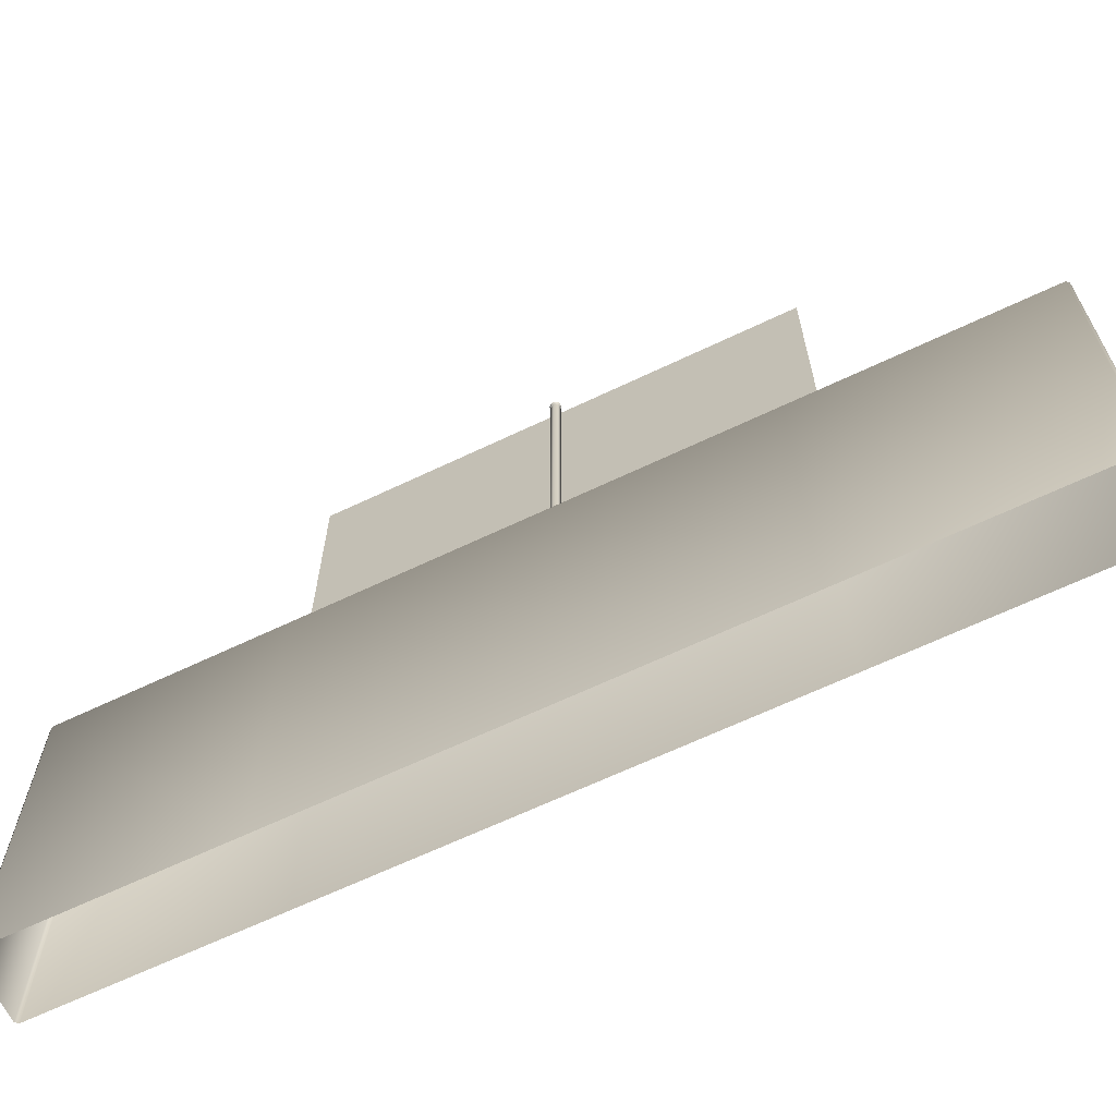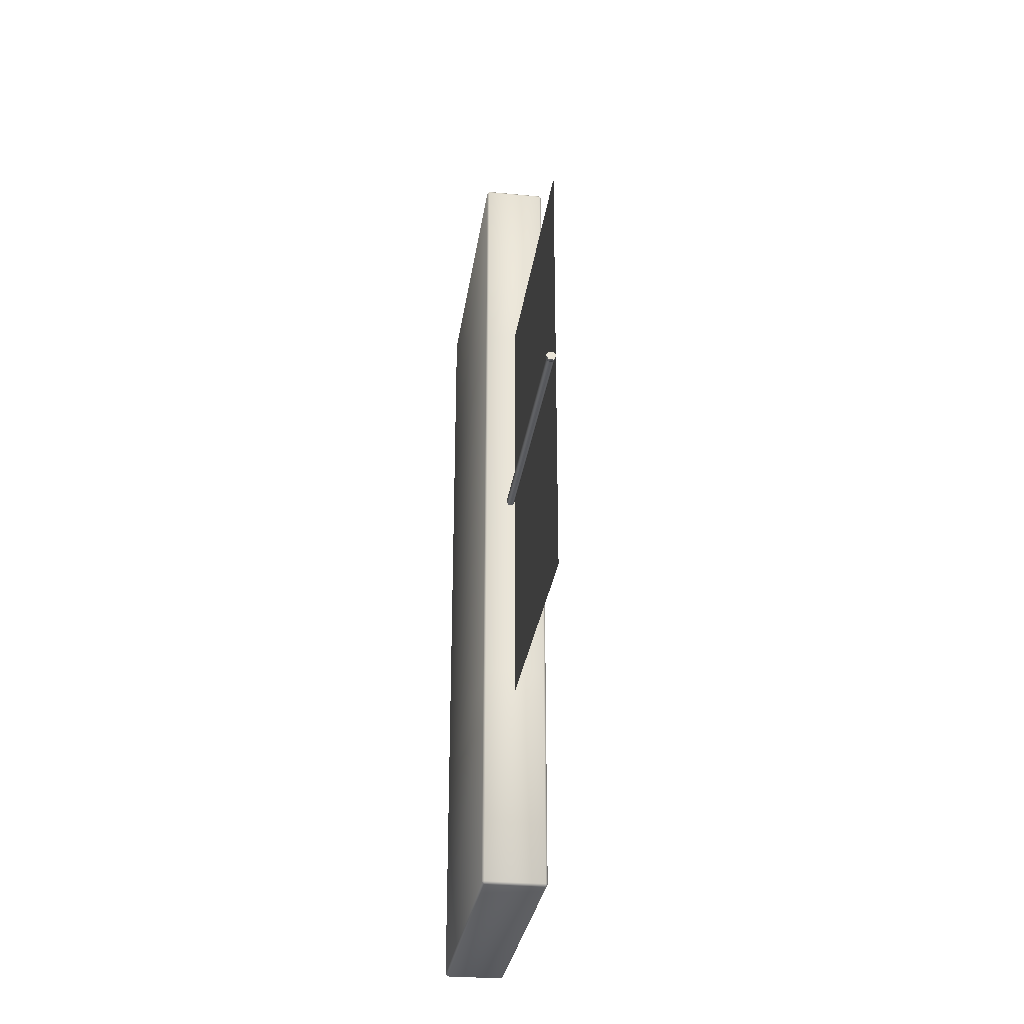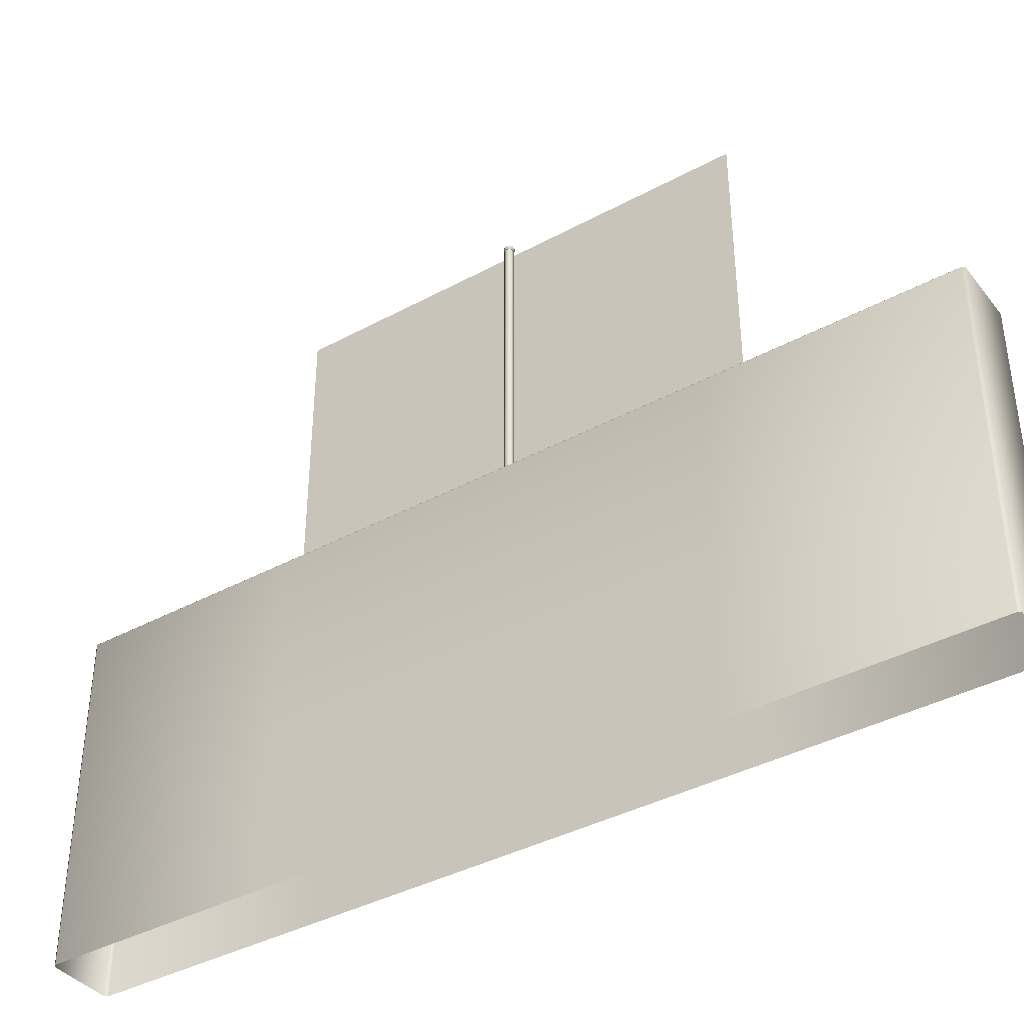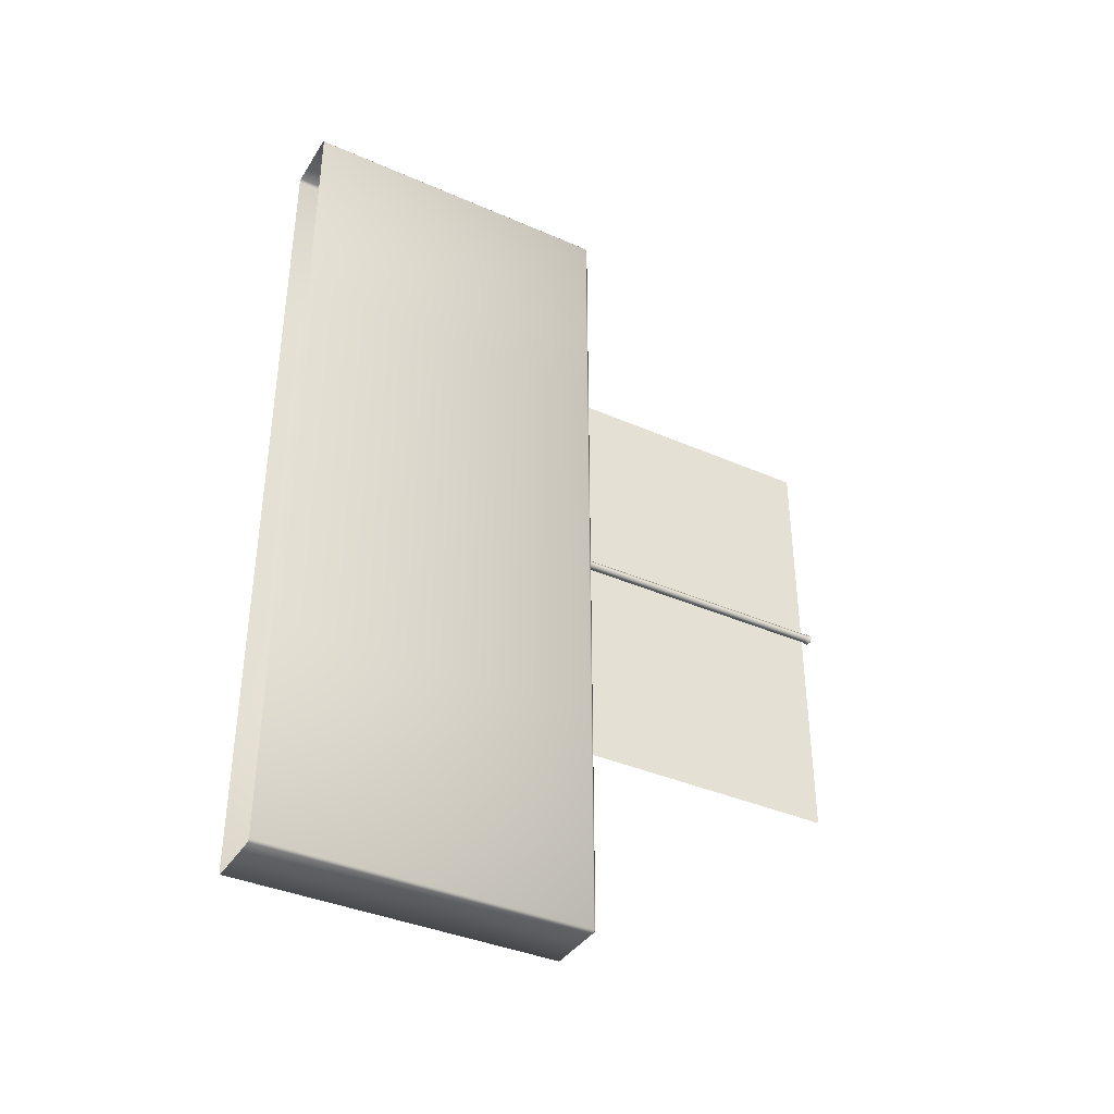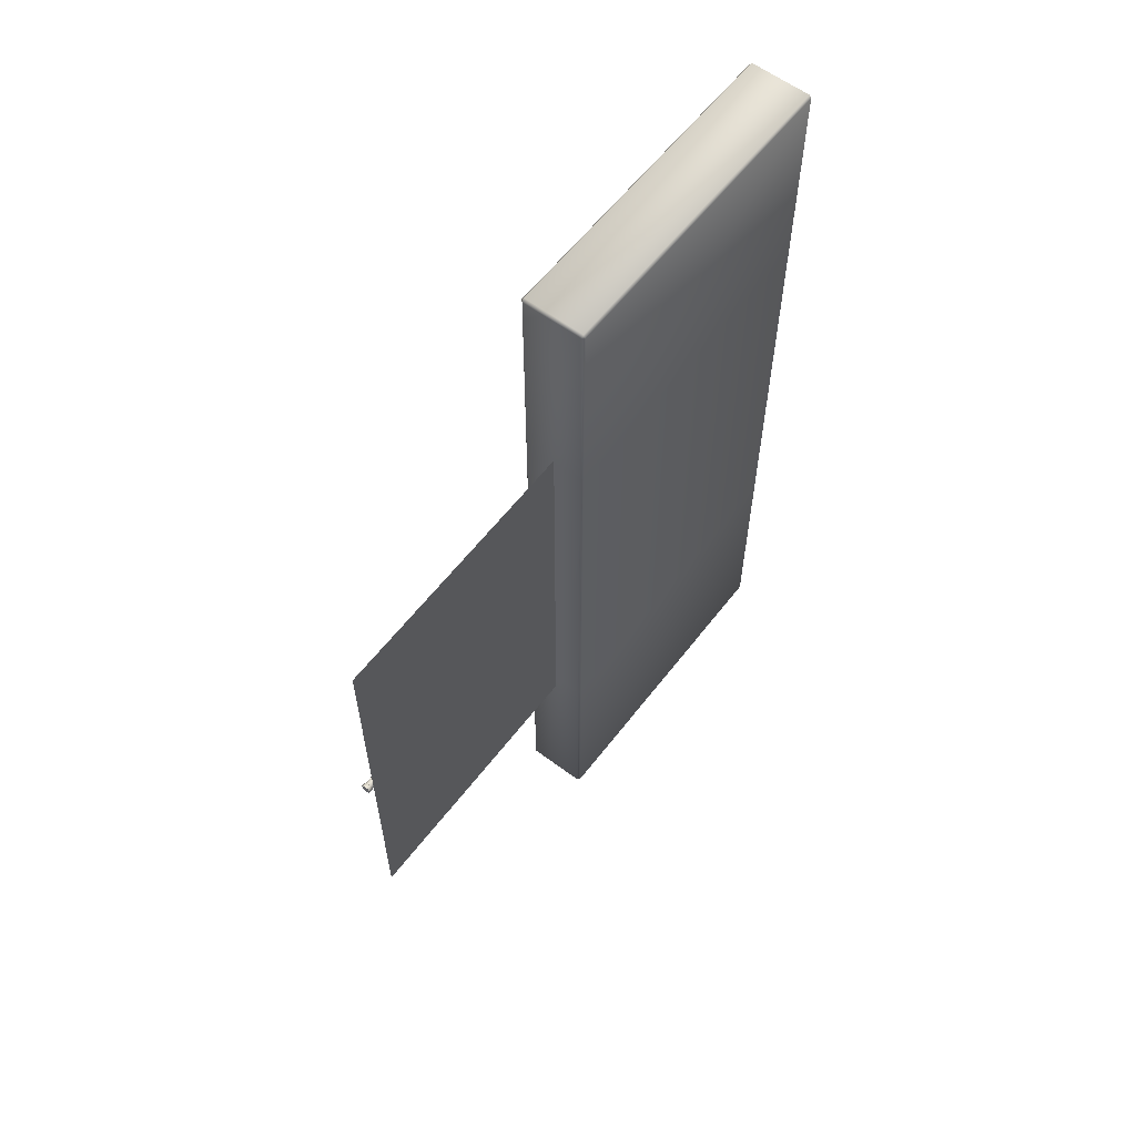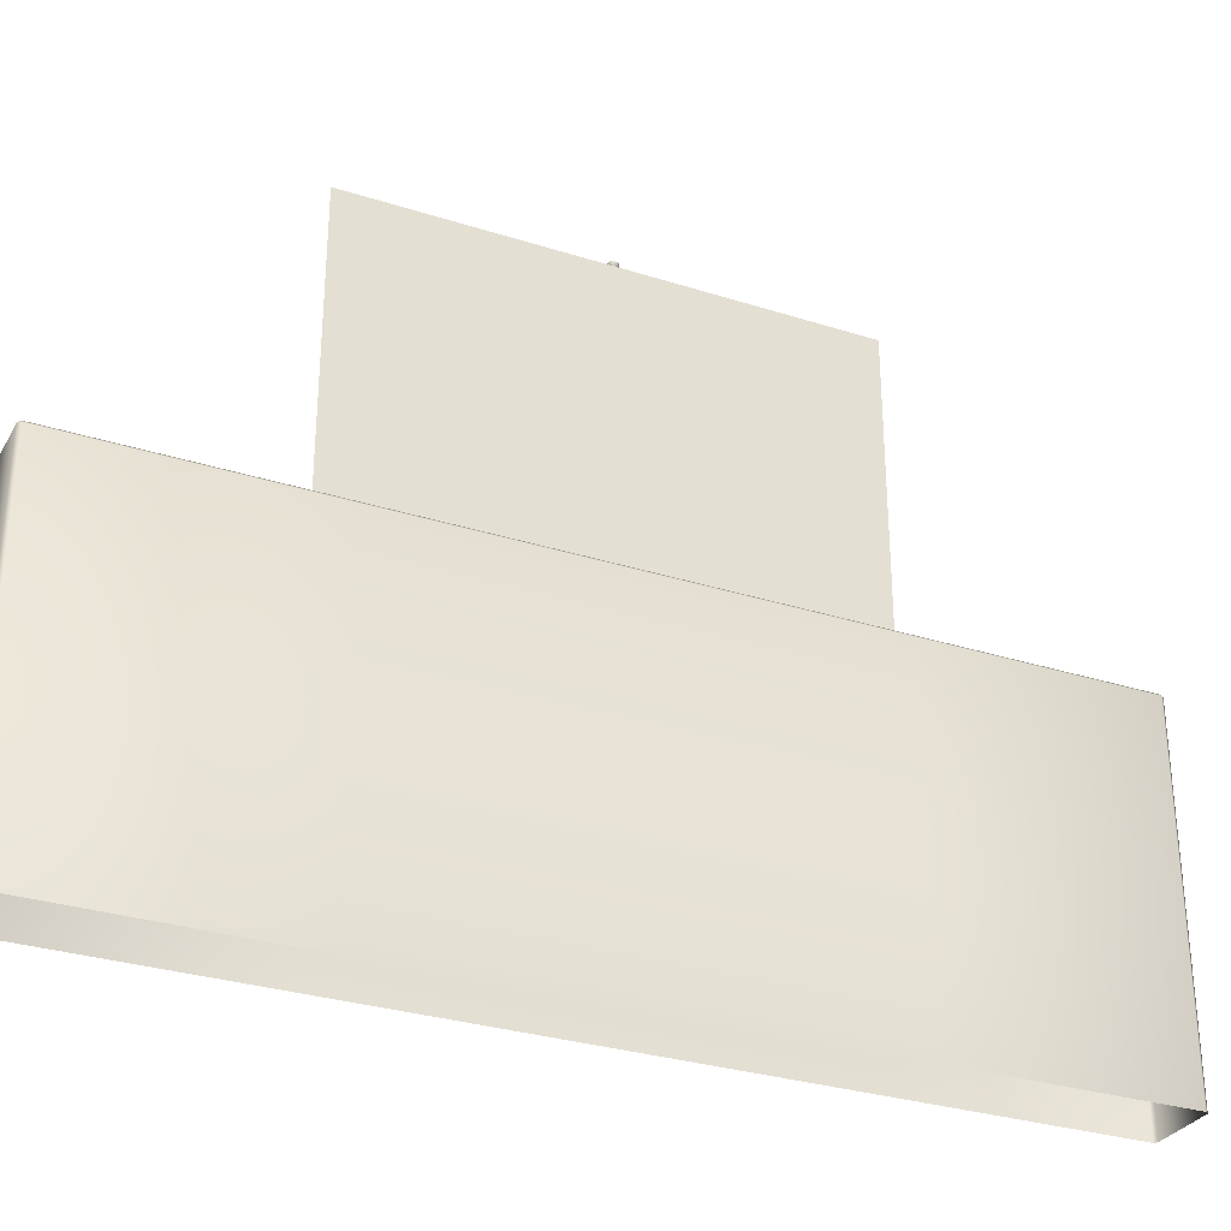
<metadata>
{"format":"obj","ext":"obj","renderer":"f3d","projection":"perspective","resolution":1024,"background":"white","views":[{"elev":-65.4,"azim":115.6,"up":"+Y"},{"elev":-29.8,"azim":172.0,"up":"+Z"},{"elev":-39.3,"azim":124.0,"up":"+Y"},{"elev":-38.1,"azim":60.9,"up":"+Z"},{"elev":59.9,"azim":-142.6,"up":"+Z"},{"elev":-30.4,"azim":-114.8,"up":"+Y"}]}
</metadata>
<code>
v  5.596 -39.42 78.16
v  5.596 19.21 78.16
v  -5.388 19.21 78.16
v  -5.388 -39.37 78.16
v  6.01 -39.42 77.61
v  6.01 19.21 77.61
v  6.01 -39.42 39.44
v  6.01 19.21 39.44
v  6.01 -39.42 -0
v  6.01 19.21 -0
v  6.01 -39.42 -36.62
v  6.01 19.21 -36.62
v  6.01 -39.42 -77.62
v  6.01 19.21 -77.62
v  5.596 -39.42 -78.12
v  5.596 19.21 -78.12
v  -5.801 -39.37 -77.62
v  -5.801 19.21 -77.62
v  -5.388 19.21 -78.12
v  -5.388 -39.37 -78.12
v  -5.801 -39.37 -36.62
v  -5.801 19.21 -36.62
v  -5.801 -39.37 -0
v  -5.801 19.21 -0
v  -5.801 -39.37 39.44
v  -5.801 19.21 39.44
v  -5.801 -39.37 77.61
v  -5.801 19.21 77.61
v  -5.387 19.68 77.61
v  5.598 19.68 77.61
v  -5.386 19.68 39.44
v  5.597 19.68 39.44
v  5.599 19.68 -0
v  -5.386 19.68 -0
v  5.599 19.68 -36.62
v  -5.386 19.68 -36.62
v  5.597 19.68 -77.62
v  -5.387 19.68 -77.62
g wallFence
f 1 2 3 4
f 5 6 2 1
f 7 8 6 5
f 9 10 8 7
f 11 12 10 9
f 13 14 12 11
f 15 16 14 13
f 17 18 19 20
f 21 22 18 17
f 23 24 22 21
f 25 26 24 23
f 27 28 26 25
f 4 3 28 27
f 3 29 28
f 2 6 30
f 3 2 29
f 2 30 29
f 28 31 26
f 28 29 31
f 6 8 32
f 6 32 30
f 29 32 31
f 29 30 32
f 31 32 33
f 31 33 34
f 34 35 36
f 34 33 35
f 36 37 38
f 36 35 37
f 16 38 37
f 16 19 38
f 14 16 37
f 19 18 38
f 8 10 33
f 10 12 35
f 12 14 37
f 12 37 35
f 10 35 33
f 8 33 32
f 26 31 34
f 26 34 24
f 24 34 36
f 24 36 22
f 22 36 38
f 22 38 18
f 15 20 16
f 20 19 16
v  1.361 0 -0.6775
v  1.361 70.16 -0.6775
v  1.755 70.16 0.0045
v  1.755 0 0.0045
v  0.5738 0 -0.6775
v  0.5738 70.16 -0.6775
v  0.1801 0 0.0045
v  0.1801 70.16 0.0045
v  0.5738 0 0.6864
v  0.5738 70.16 0.6864
v  1.361 0 0.6864
v  1.361 70.16 0.6864
v  1.43 70.21 -0.7962
v  1.892 70.21 0.0045
v  0.5053 70.21 -0.7962
v  0.043 70.21 0.0045
v  0.5053 70.21 0.8051
v  1.43 70.21 0.8051
v  1.43 70.91 -0.7962
v  1.892 70.91 0.0045
v  0.5053 70.91 -0.7962
v  0.043 70.91 0.0045
v  0.5053 70.91 0.8051
v  1.43 70.91 0.8051
g wallFencePole
f 39 40 41 42
f 43 44 40 39
f 45 46 44 43
f 47 48 46 45
f 49 50 48 47
f 49 42 41 50
f 40 51 52 41
f 53 51 40 44
f 46 54 53 44
f 46 48 55 54
f 50 56 55 48
f 52 56 50 41
f 51 57 58 52
f 57 51 53 59
f 54 60 59 53
f 55 61 60 54
f 56 62 61 55
f 62 56 52 58
f 62 58 57 60
f 57 59 60
f 62 60 61
v  0.0373 0.5562 -40.53
v  -0.0285 0.5562 40.27
v  -0.0285 69.95 40.27
v  0.0373 69.95 -40.53
g wire
f 63 64 65 66

</code>
